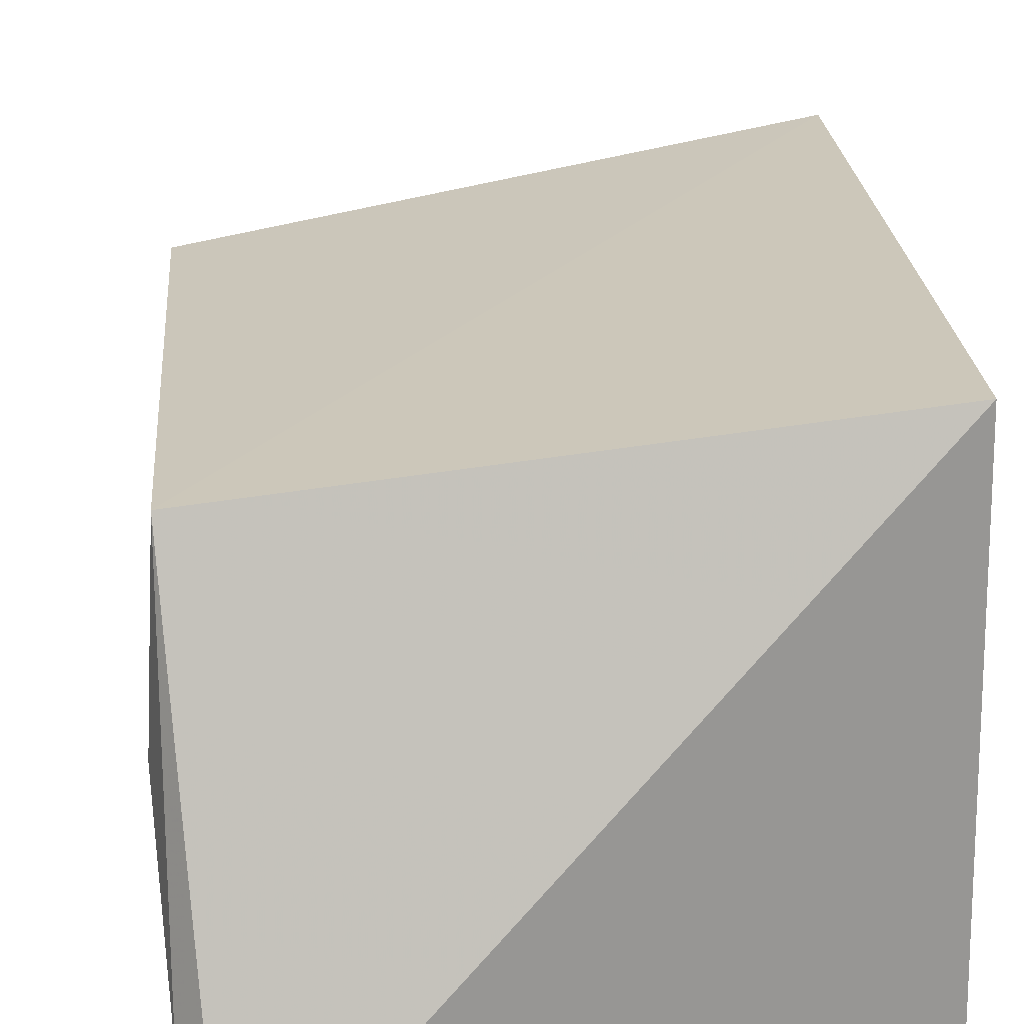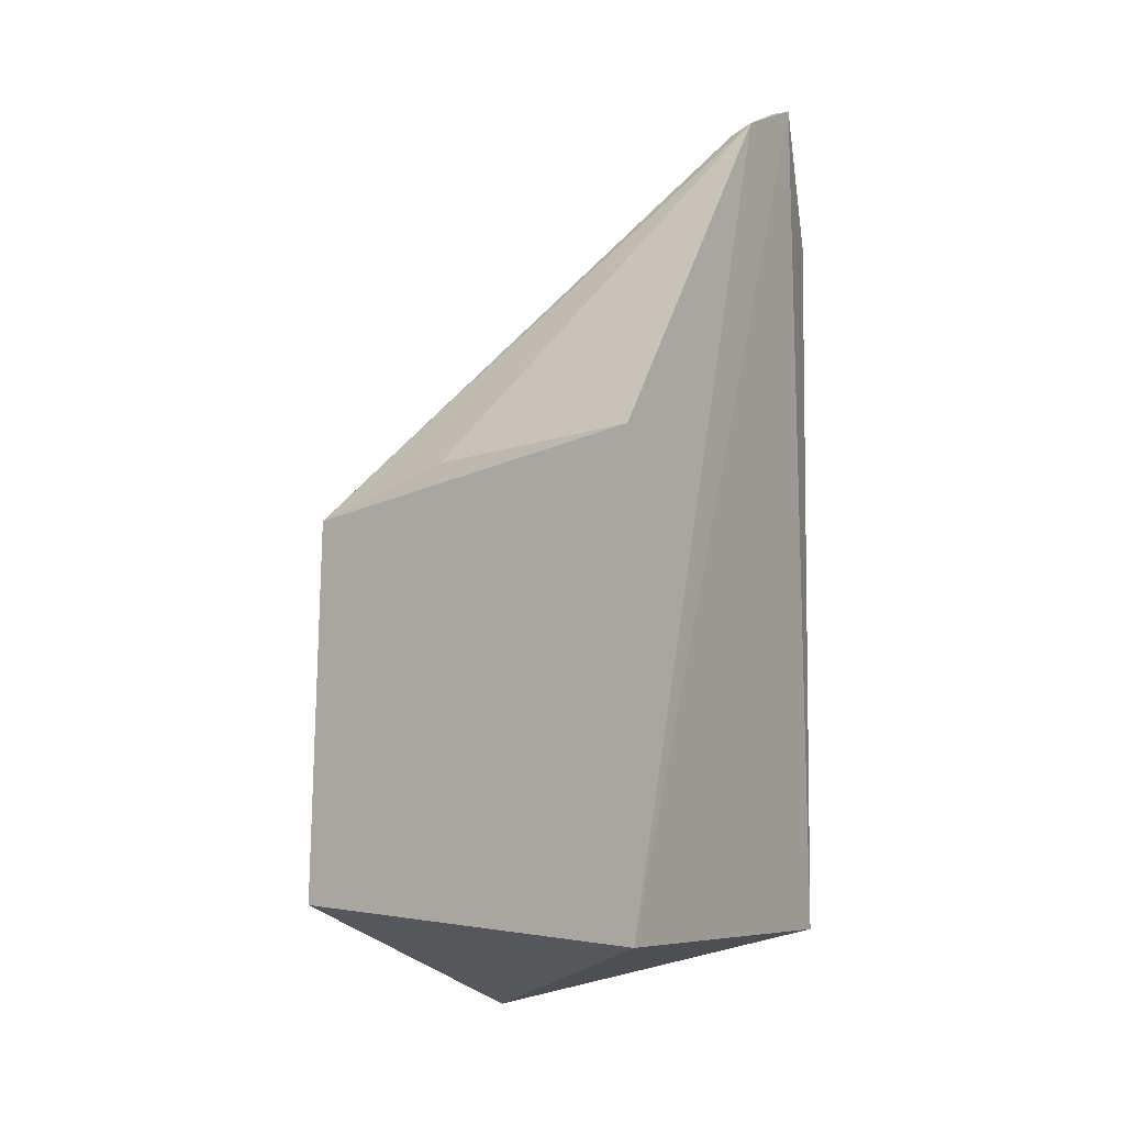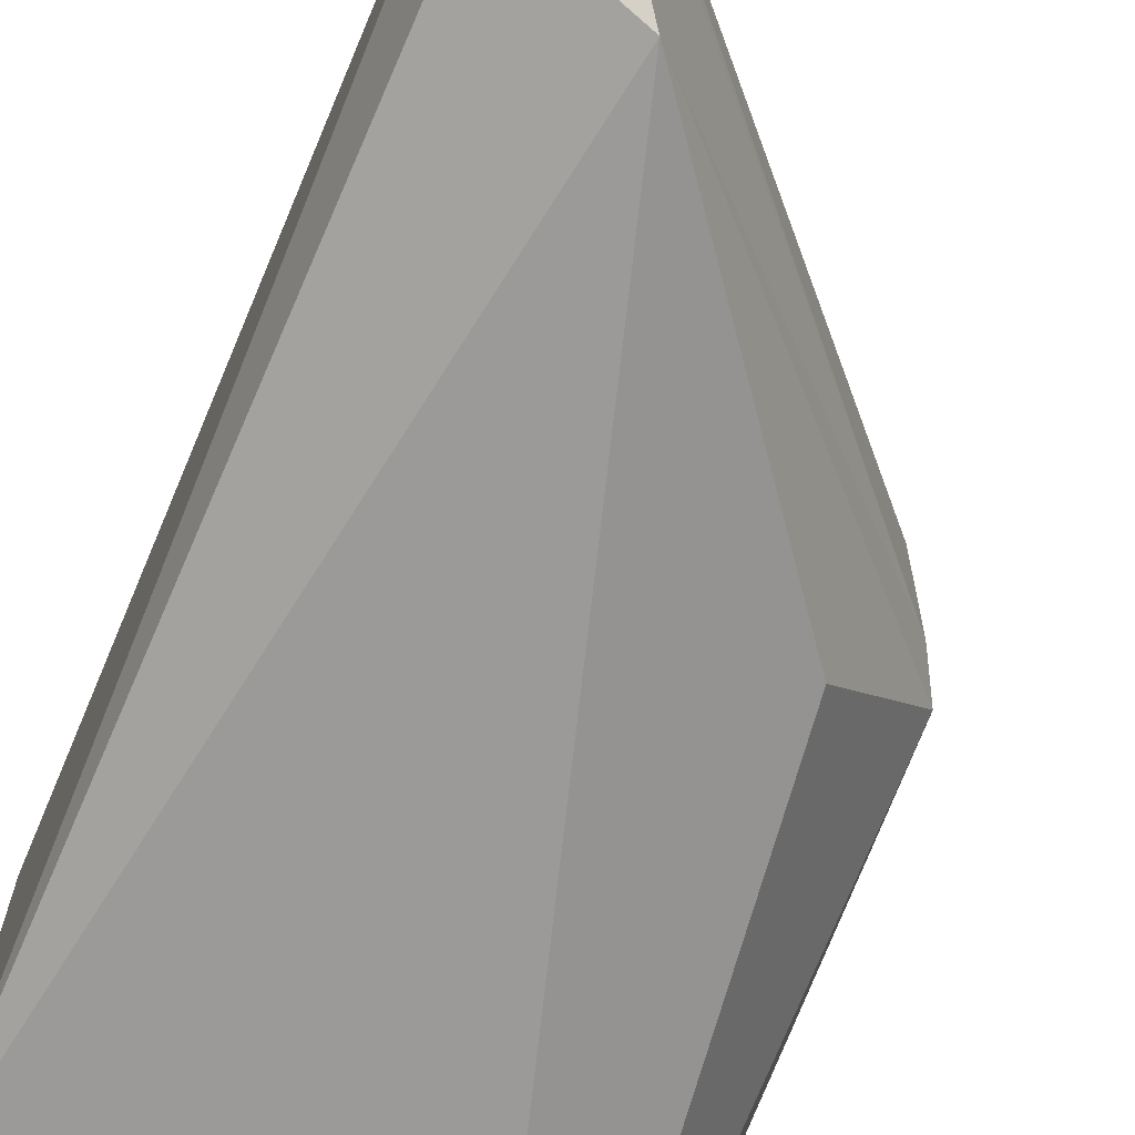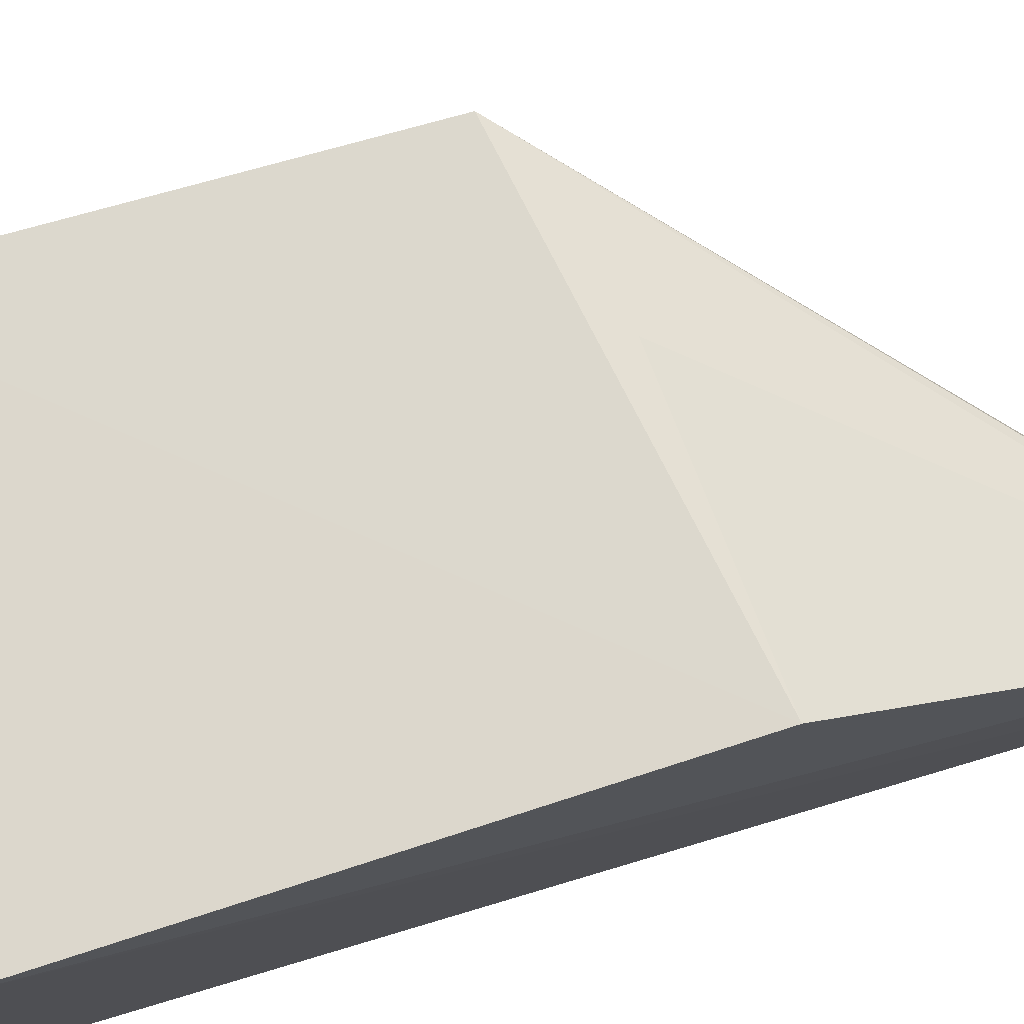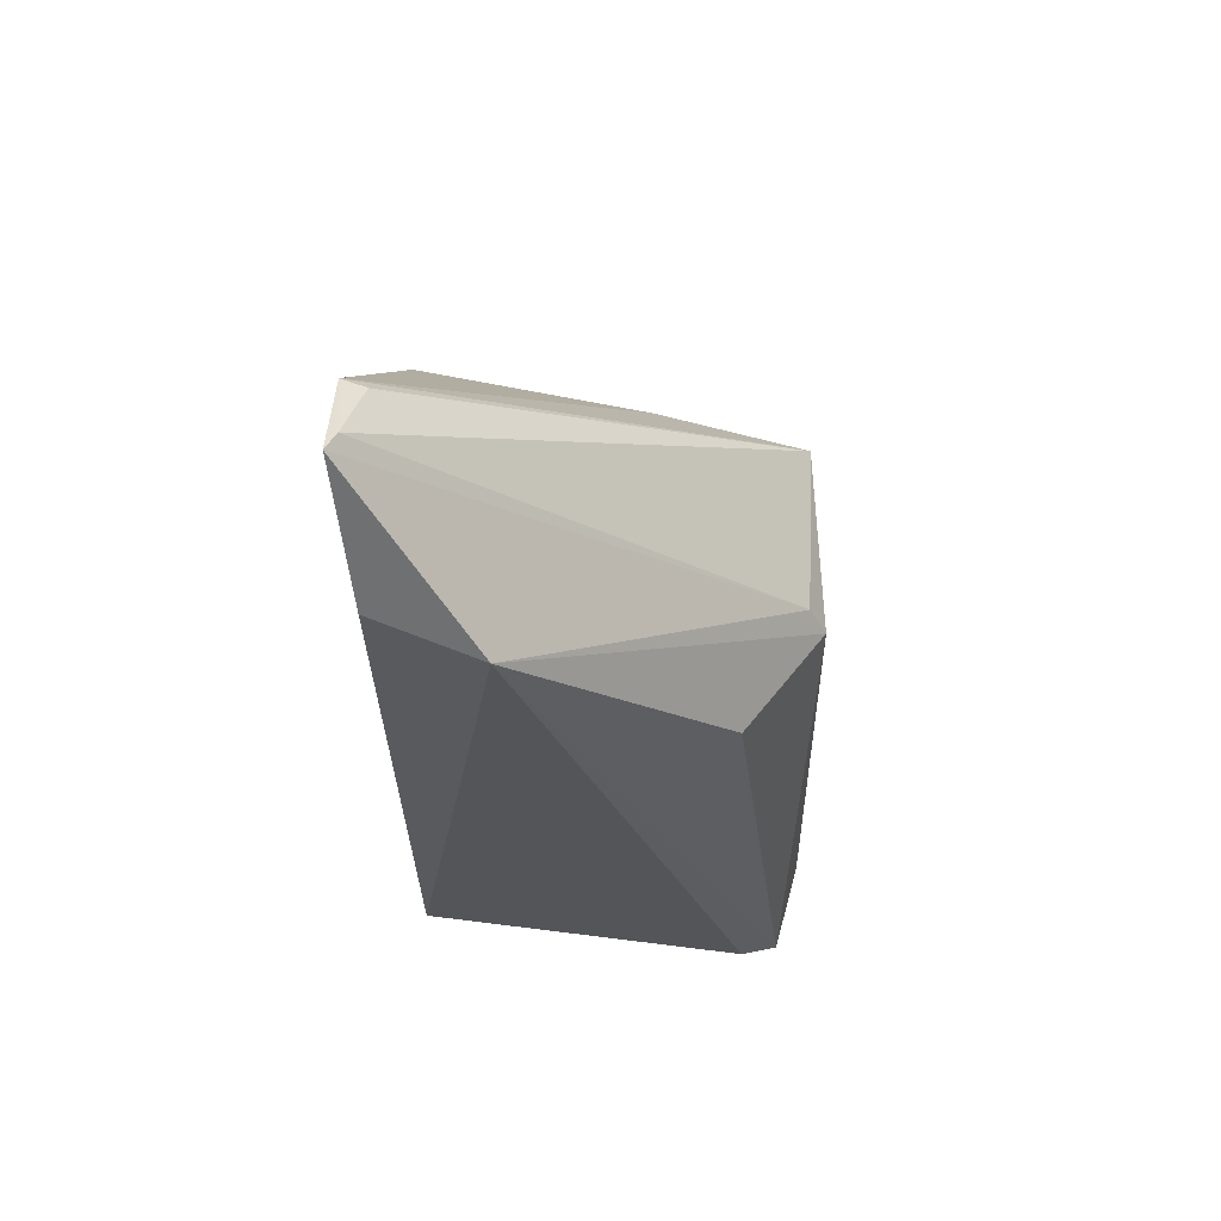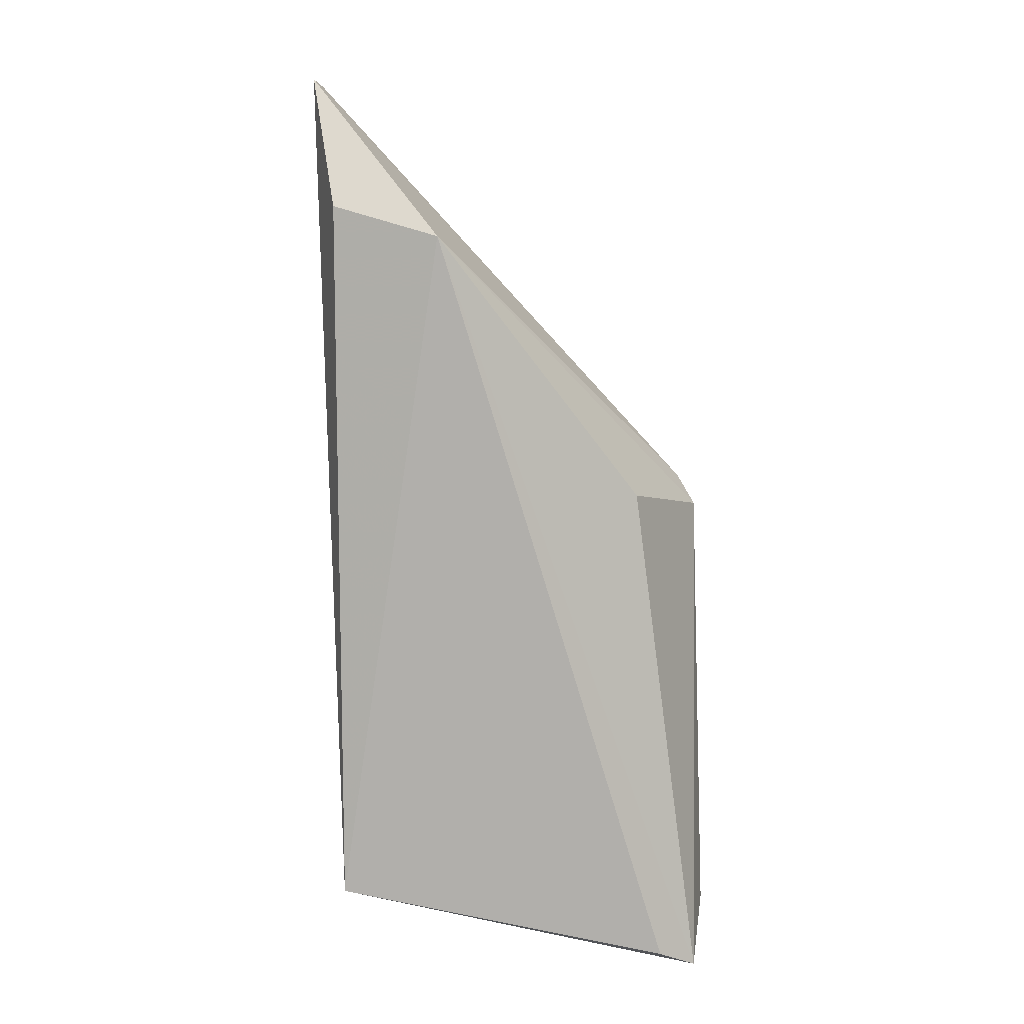
<metadata>
{"format":"obj","ext":"obj","renderer":"f3d","projection":"perspective","resolution":1024,"background":"white","views":[{"elev":22.2,"azim":174.3,"up":"+Y"},{"elev":-6.1,"azim":-149.2,"up":"+Z"},{"elev":-70.6,"azim":-23.4,"up":"+Y"},{"elev":78.7,"azim":-107.4,"up":"+Y"},{"elev":63.5,"azim":0.7,"up":"+Z"},{"elev":10.0,"azim":-4.7,"up":"+Z"}]}
</metadata>
<code>
v -0.0556 0.03591 0.0633
v -0.02866 0.0409 0.03346
v -0.02942 0.05274 0.03515
v -0.05434 0.05572 0.008593
v -0.05436 0.03121 0.008244
v -0.02985 0.03124 0.002025
v -0.05419 0.05601 0.039
v -0.02978 0.04153 0.03542
v -0.02841 0.05246 0.01012
v -0.04773 0.0294 0.05313
v -0.05544 0.04146 0.06097
v -0.055 0.03717 0.06283
v -0.02853 0.03609 0.005201
v -0.03398 0.03342 0.03533
v -0.0544 0.03118 0.05503
v -0.03239 0.03033 0.003221
v -0.03922 0.05356 0.03812
v -0.05398 0.04122 0.06045
v -0.02803 0.04428 0.009366
f 5 1 4
f 6 5 4
f 8 2 3
f 9 3 2
f 9 6 4
f 9 7 3
f 9 4 7
f 10 8 1
f 10 2 8
f 11 7 4
f 11 4 1
f 12 8 3
f 12 1 8
f 12 11 1
f 13 2 6
f 13 6 9
f 14 10 6
f 14 6 2
f 14 2 10
f 15 10 1
f 15 1 5
f 15 5 10
f 16 10 5
f 16 5 6
f 16 6 10
f 17 11 3
f 17 3 7
f 17 7 11
f 18 12 3
f 18 3 11
f 18 11 12
f 19 13 9
f 19 9 2
f 19 2 13

</code>
